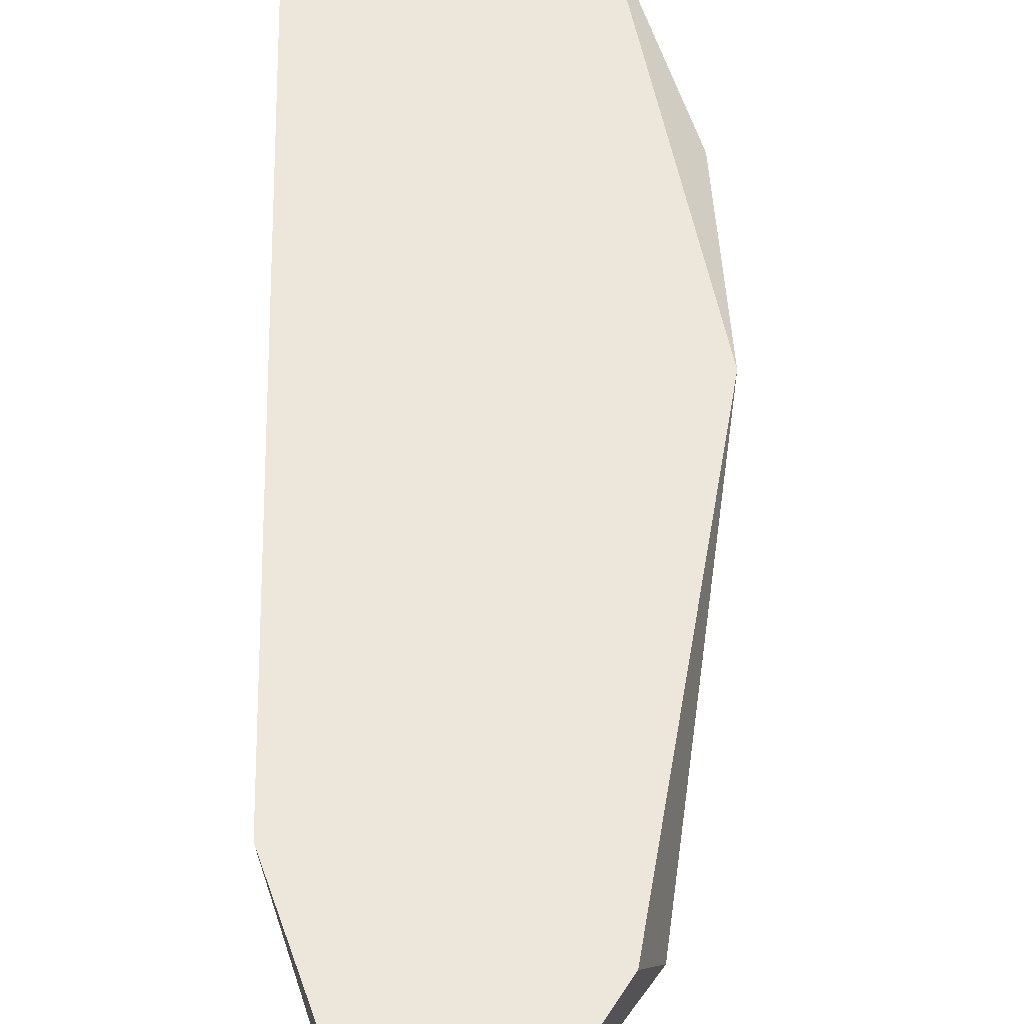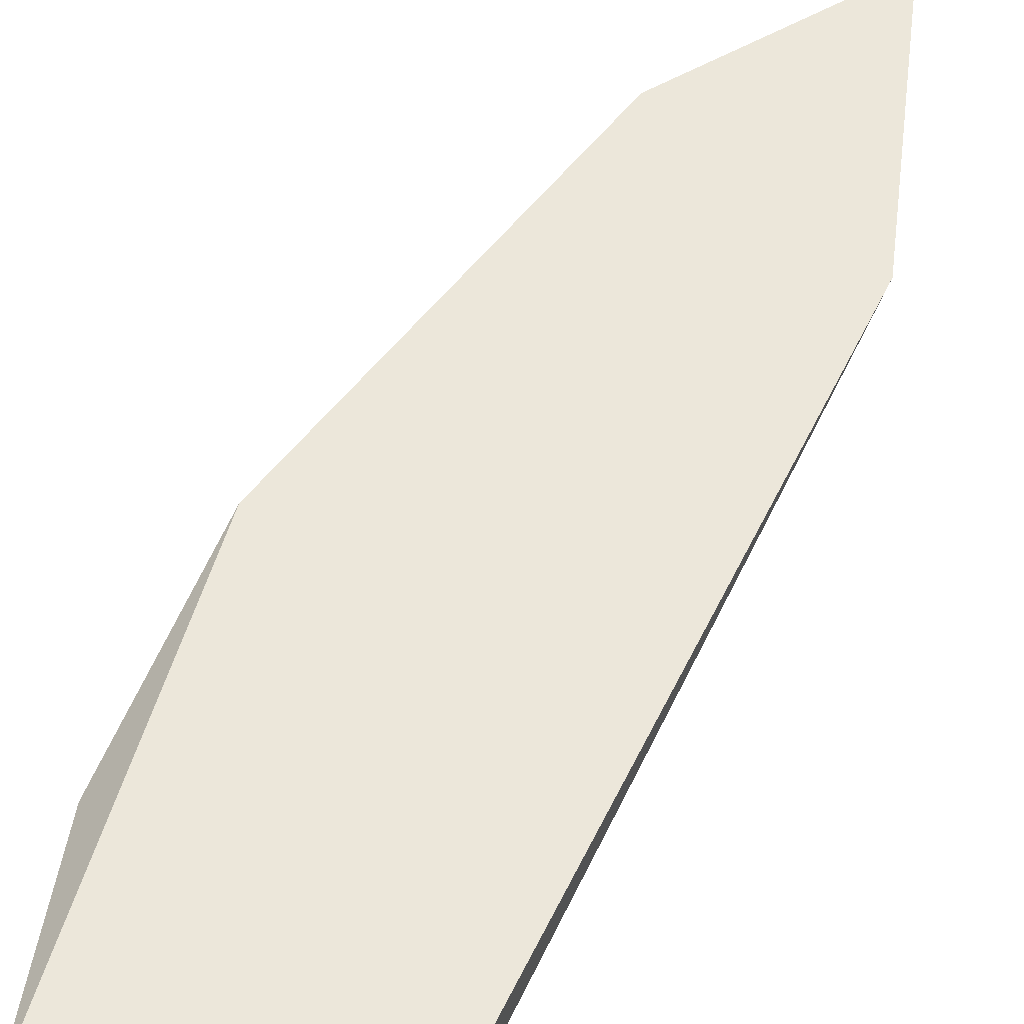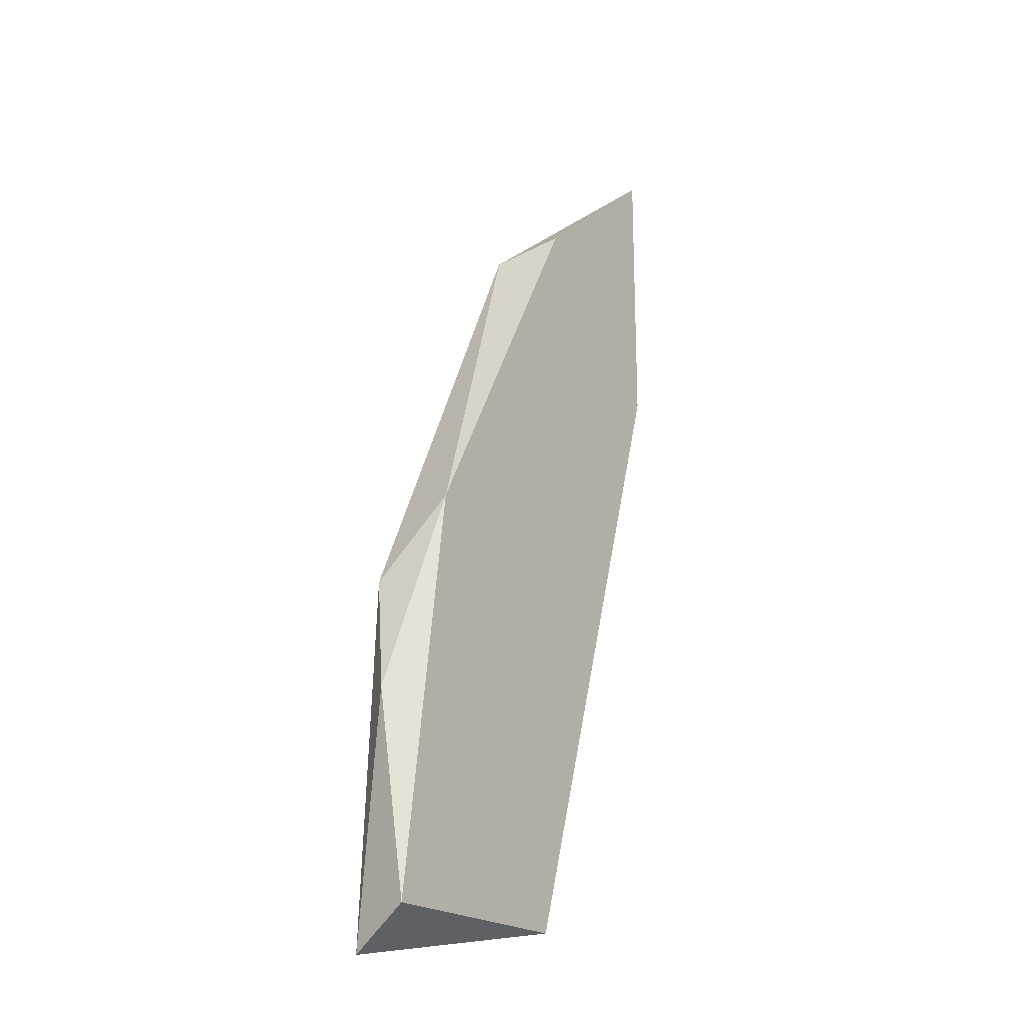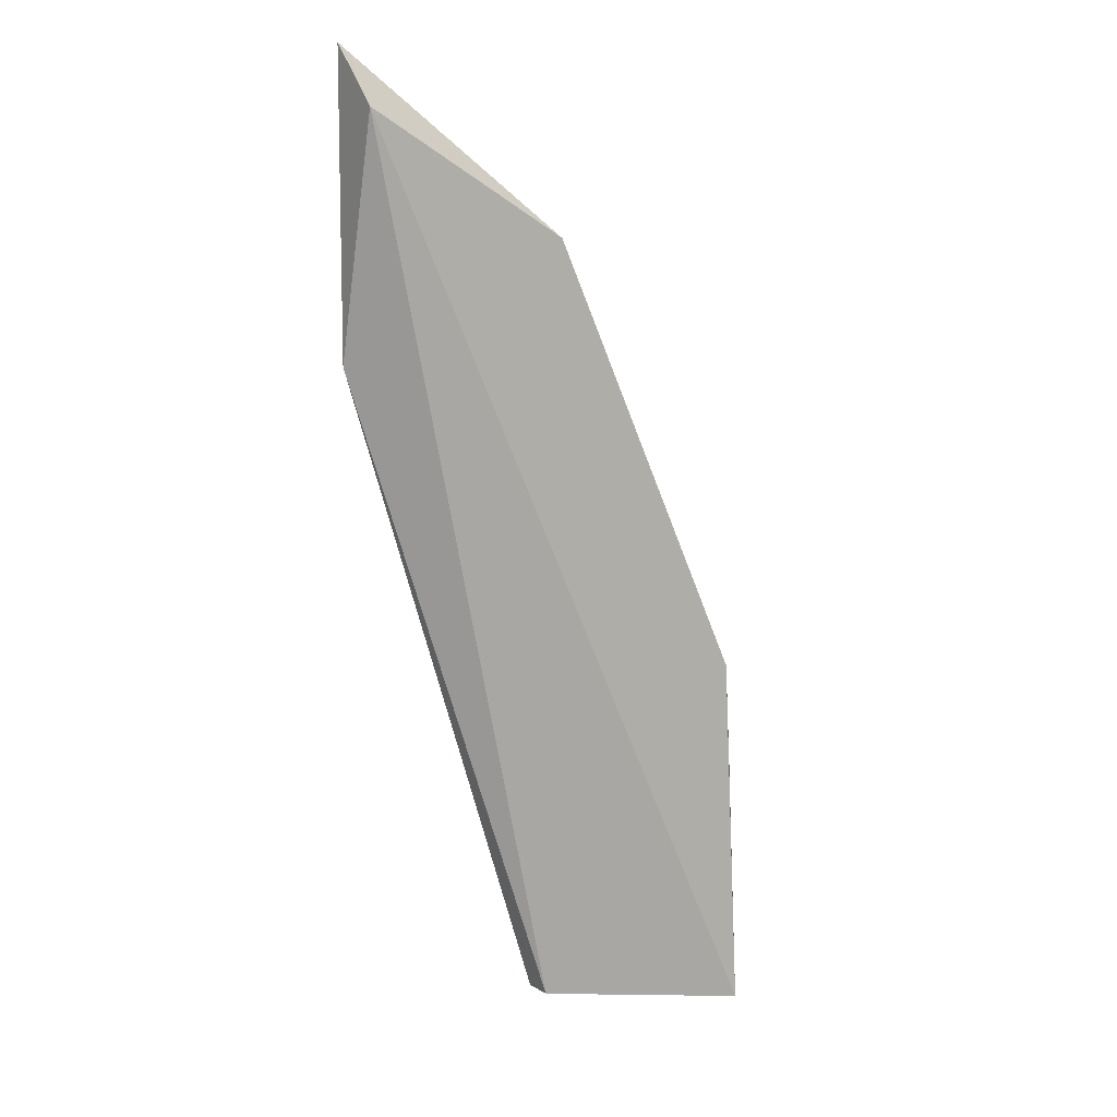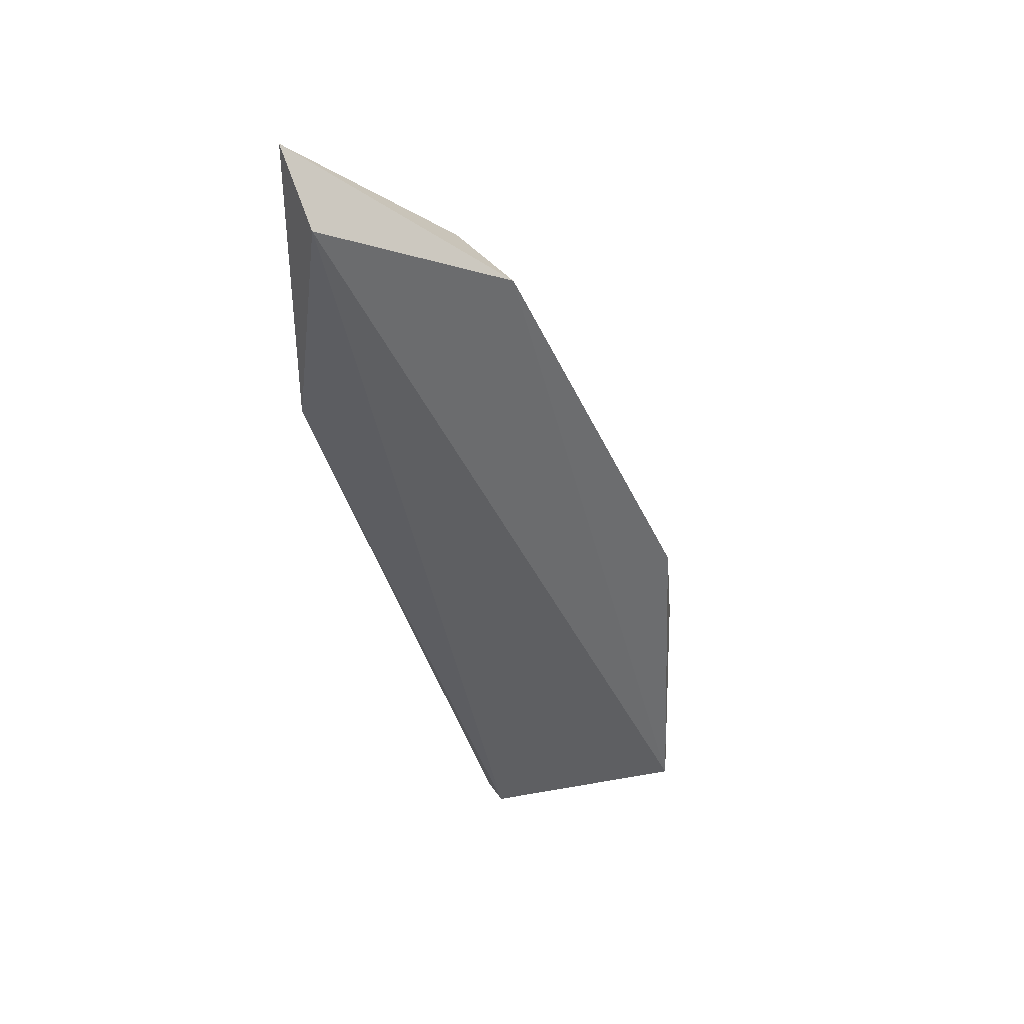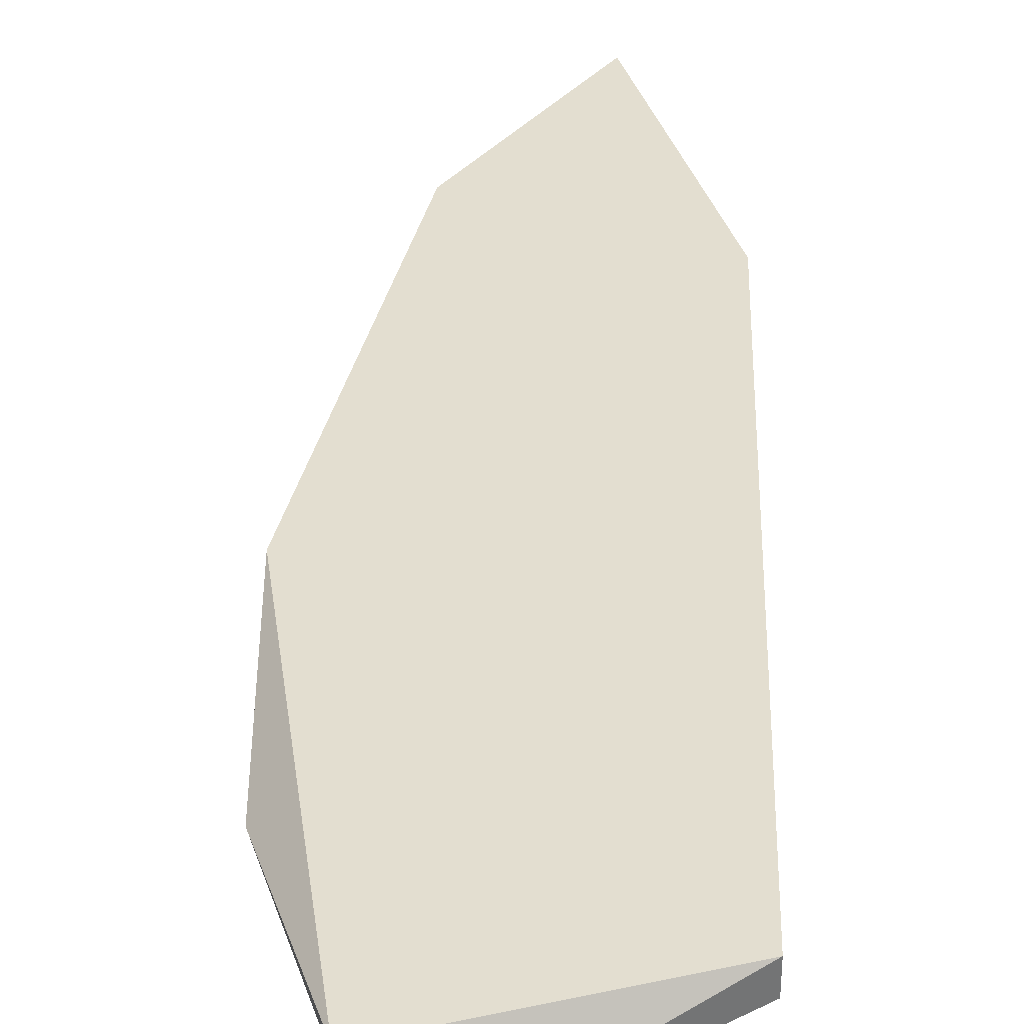
<metadata>
{"format":"obj","ext":"obj","renderer":"f3d","projection":"perspective","resolution":1024,"background":"white","views":[{"elev":52.5,"azim":-18.8,"up":"+Y"},{"elev":51.3,"azim":-172.8,"up":"+Y"},{"elev":-20.5,"azim":124.5,"up":"+Z"},{"elev":9.6,"azim":-33.9,"up":"+Z"},{"elev":39.4,"azim":-30.1,"up":"+Z"},{"elev":35.7,"azim":164.1,"up":"+Y"}]}
</metadata>
<code>
v 0.09938 0.1959 0.1887
v 0.1845 0.1902 0.04677
v 0.1732 0.1959 0.08654
v 0.1391 0.1959 0.007016
v 0.09938 0.1845 0.1774
v 0.182 0.184 -0.000838
v 0.1391 0.1845 0.1546
v 0.1845 0.1959 0.007016
v 0.1391 0.1902 0.007016
v 0.09938 0.1959 0.1319
v 0.1789 0.1845 0.06948
v 0.1335 0.1959 0.1603
f 7 3 12
f 1 3 4
f 1 5 7
f 5 6 7
f 3 2 8
f 4 3 8
f 2 6 8
f 6 4 8
f 6 5 9
f 4 6 9
f 1 4 10
f 5 1 10
f 4 9 10
f 9 5 10
f 2 3 11
f 6 2 11
f 3 7 11
f 7 6 11
f 3 1 12
f 1 7 12

</code>
